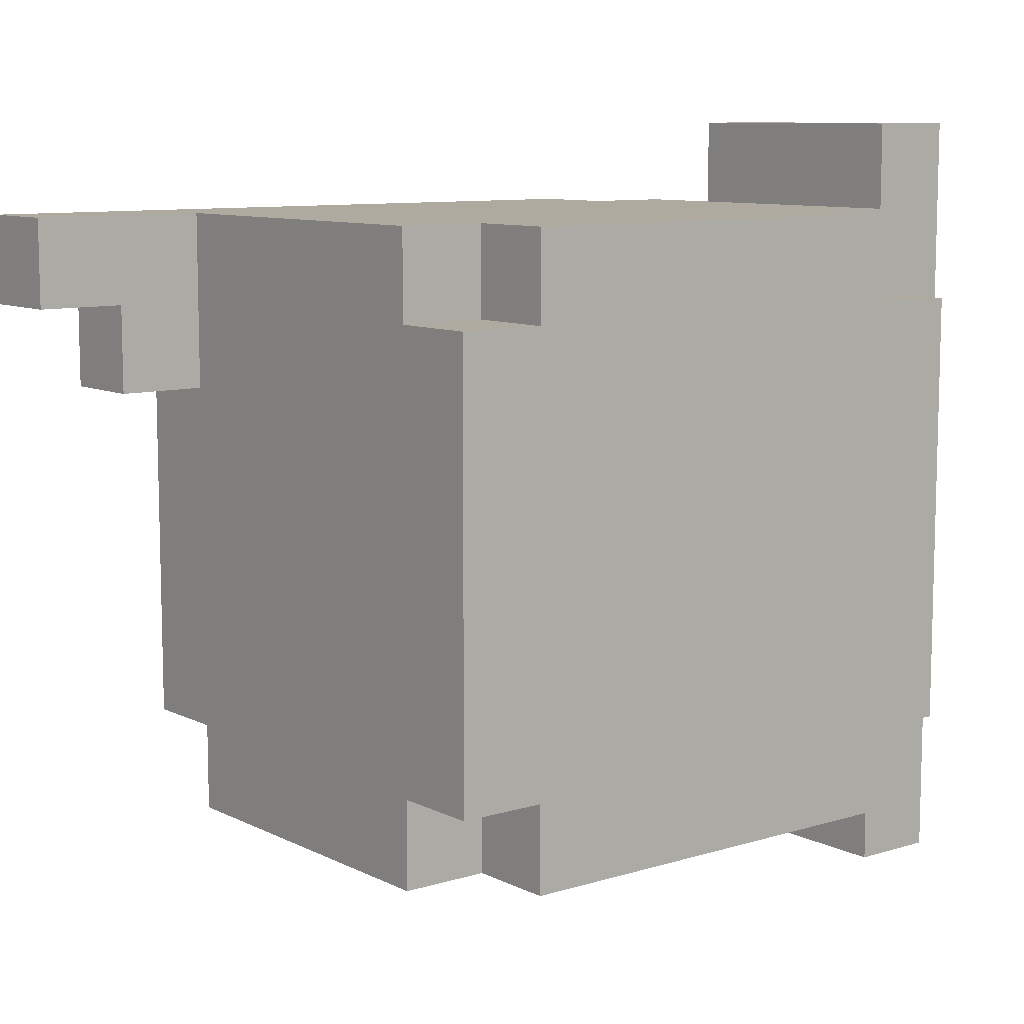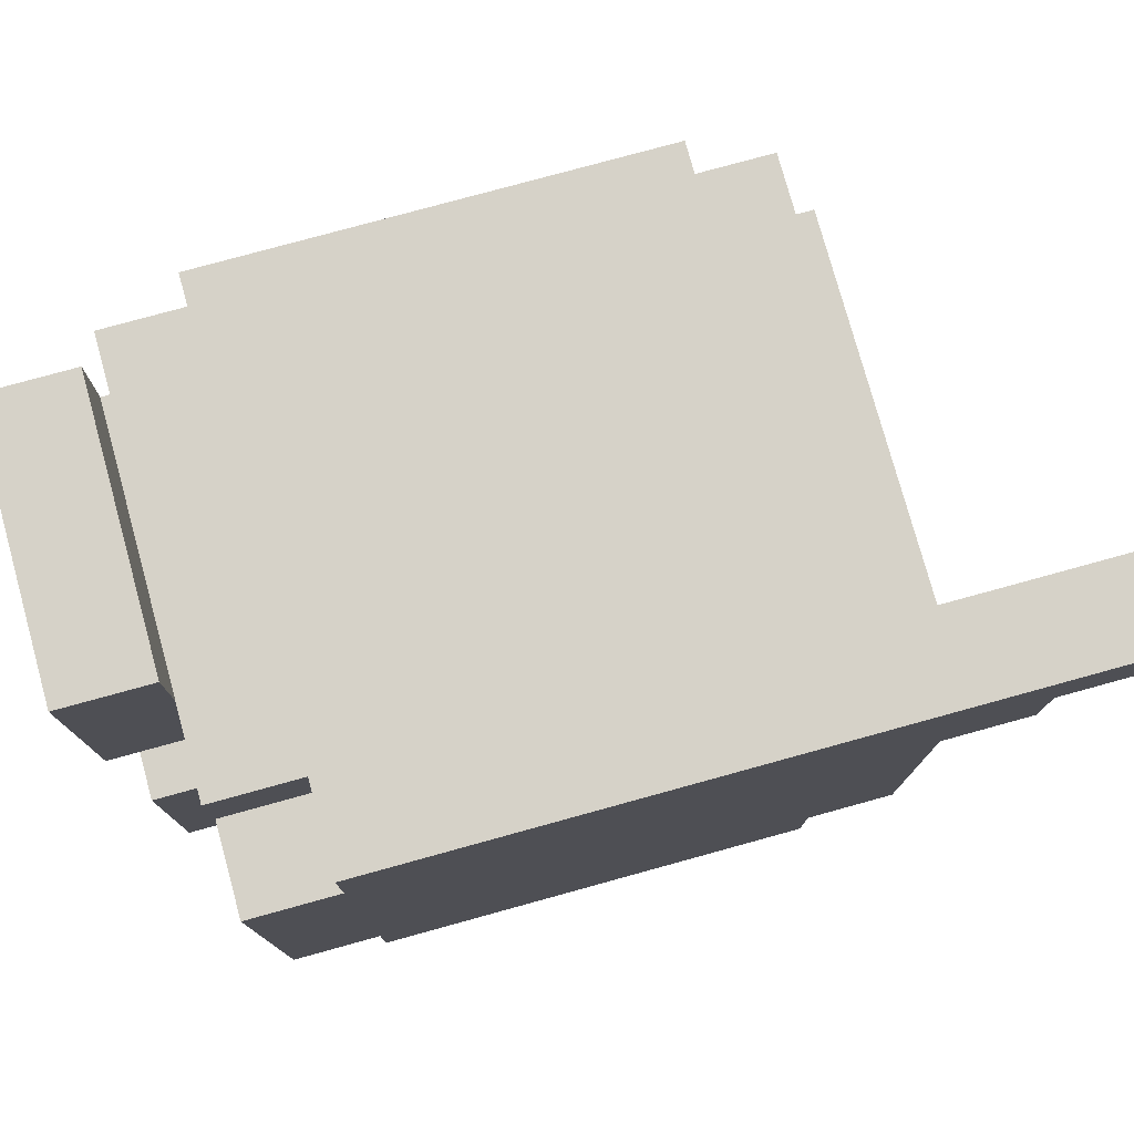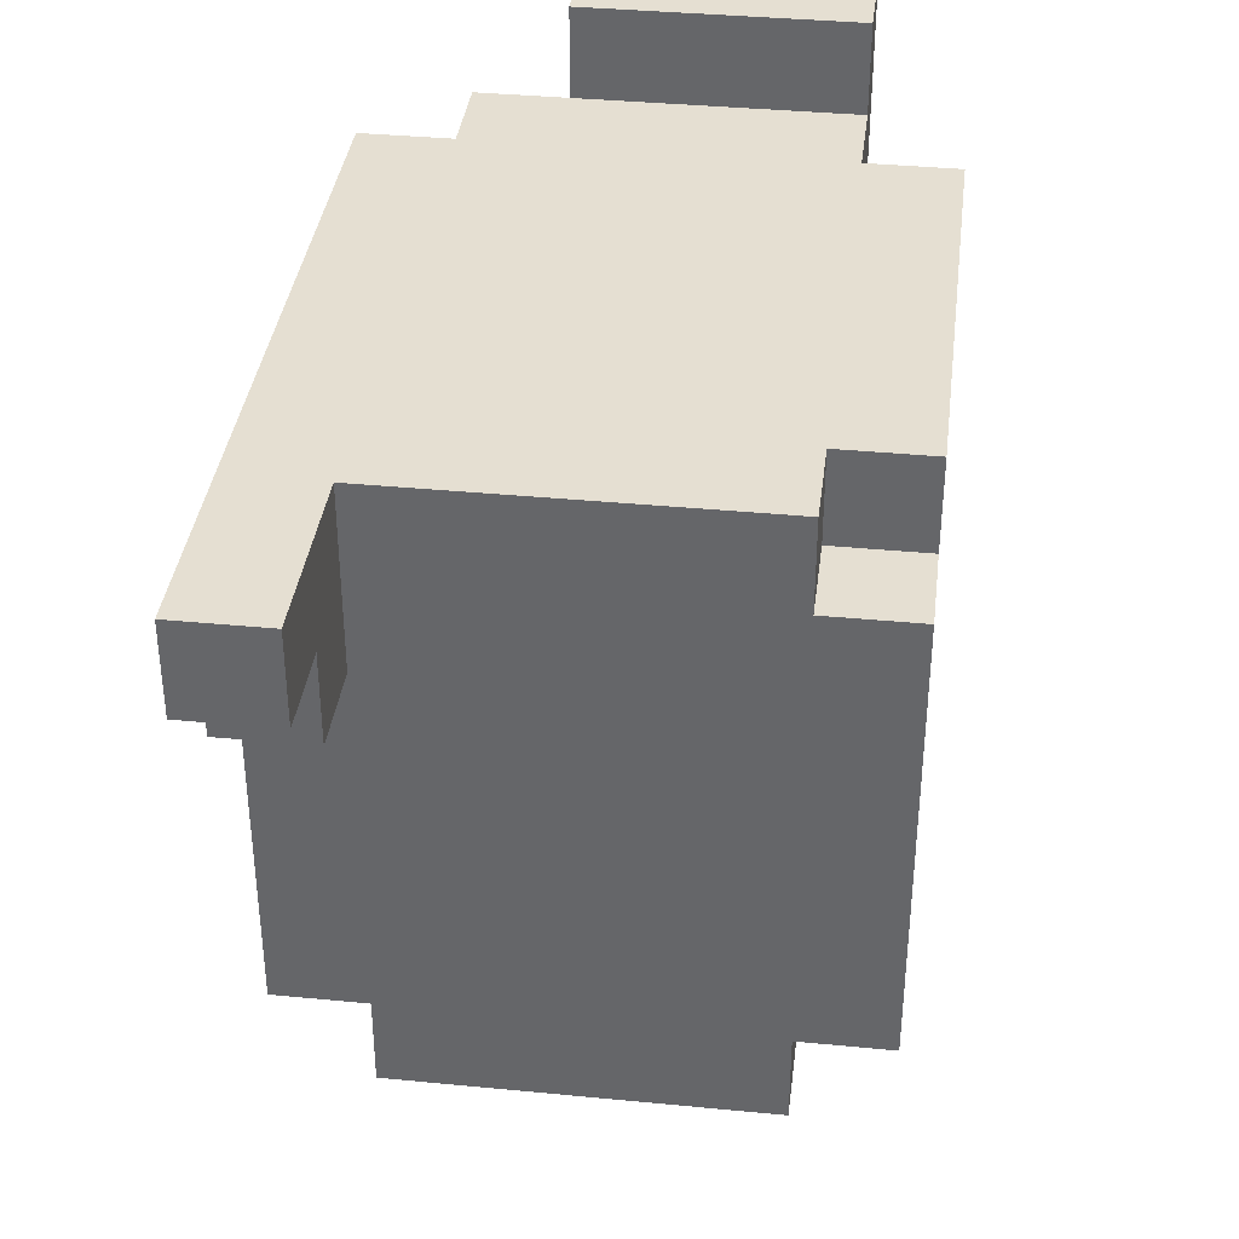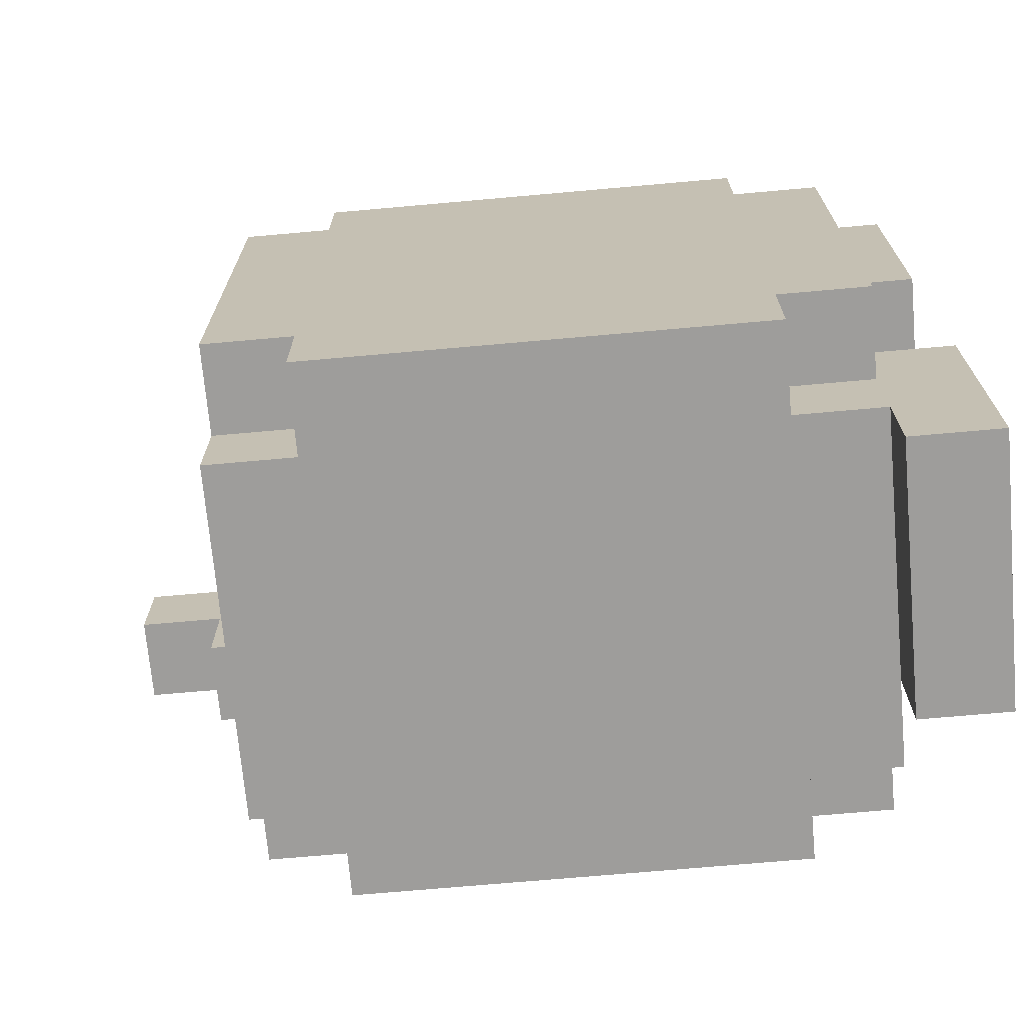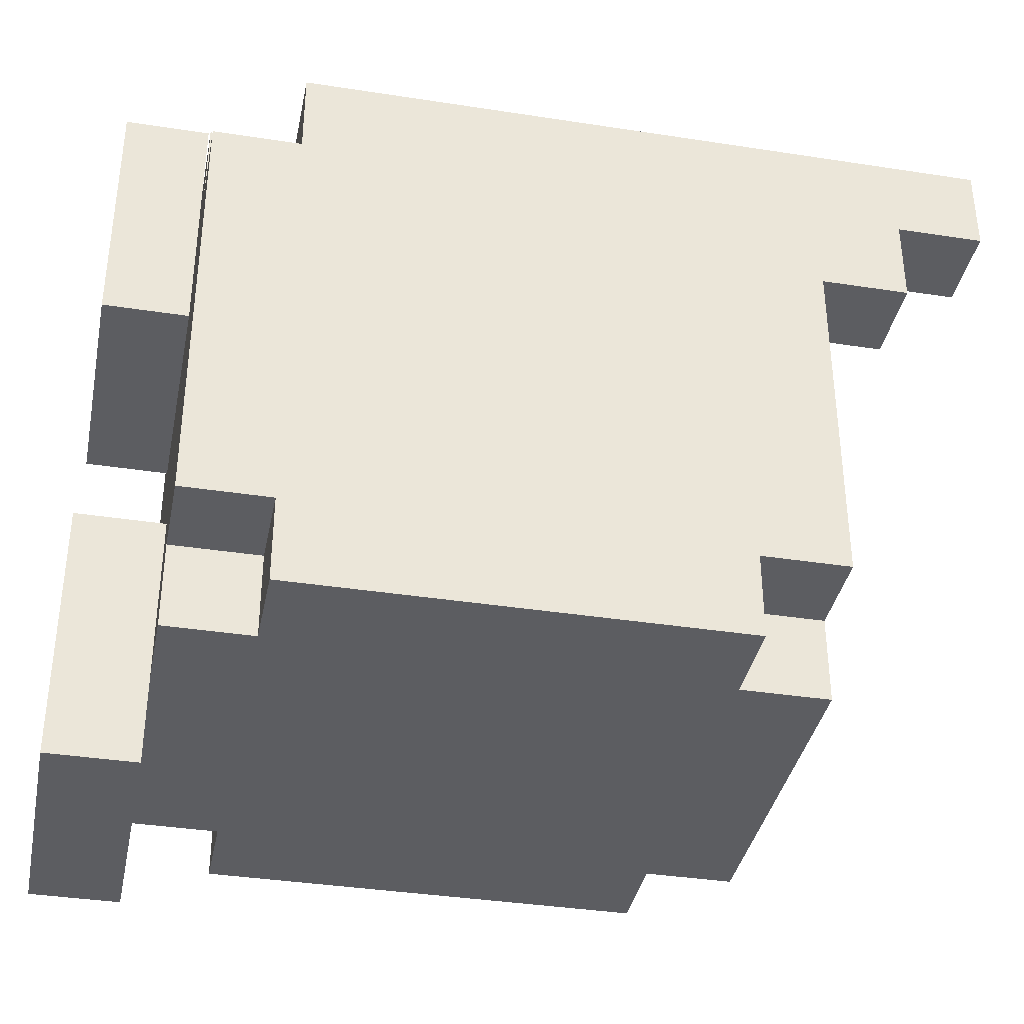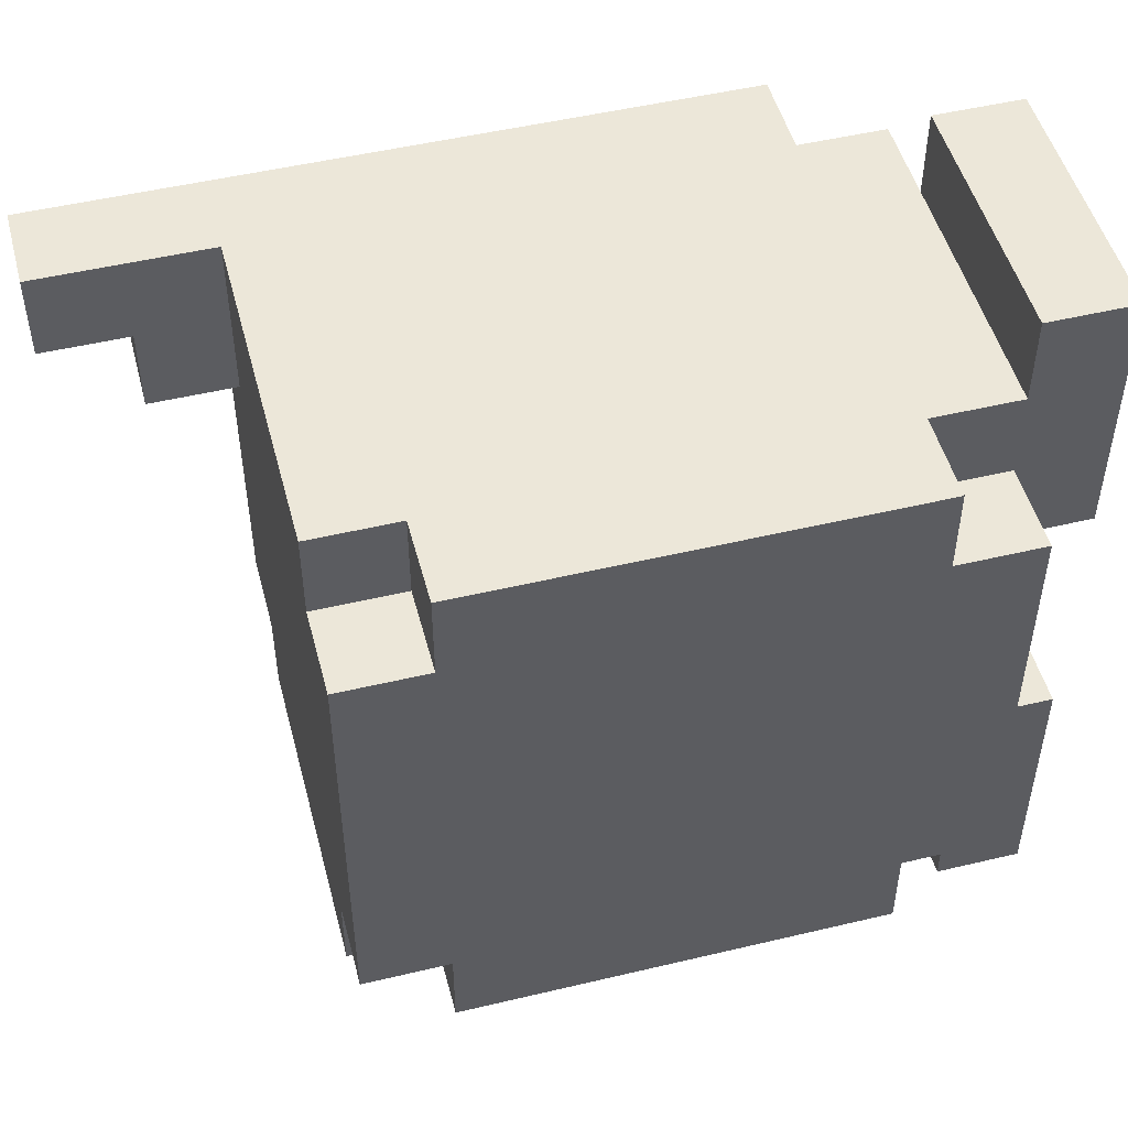
<metadata>
{"format":"obj","ext":"obj","renderer":"f3d","projection":"perspective","resolution":1024,"background":"white","views":[{"elev":9.4,"azim":-128.4,"up":"+Z"},{"elev":77.6,"azim":74.6,"up":"+Z"},{"elev":37.3,"azim":-172.9,"up":"+Z"},{"elev":-70.7,"azim":-84.9,"up":"+Z"},{"elev":-37.2,"azim":78.7,"up":"+Z"},{"elev":49.8,"azim":-104.7,"up":"+Z"}]}
</metadata>
<code>
o
v -0.4 0.1 0.3
v -0.4 0.1 -0.2
v -0.4 0.2 0.4
v -0.4 0.2 0.3
v -0.4 0.2 -0.2
v -0.4 0.2 -0.3
v -0.4 0.3 0.4
v -0.4 0.3 0.3
v -0.4 0.3 -0.2
v -0.4 0.3 -0.3
v -0.4 0.4 0.4
v -0.4 0.4 0.3
v -0.4 0.4 0.2
v -0.4 0.4 -0.1
v -0.4 0.4 -0.2
v -0.4 0.4 -0.3
v -0.4 0.5 0.3
v -0.4 0.5 0.2
v -0.4 0.5 -0.1
v -0.4 0.5 -0.2
v -0.4 0.6 0.3
v -0.4 0.6 0.2
v -0.4 0.6 -0.1
v -0.4 0.6 -0.2
v -0.4 0.7 0.4
v -0.4 0.7 0.3
v -0.4 0.7 -0.2
v -0.4 0.7 -0.3
v -0.4 0.8 0.3
v -0.4 0.8 -0.2
v -0.3 0 0.5
v -0.3 0 0.2
v -0.3 0 -0.1
v -0.3 0 -0.4
v -0.3 0.1 0.5
v -0.3 0.1 0.4
v -0.3 0.1 0.3
v -0.3 0.1 0.2
v -0.3 0.1 -0.1
v -0.3 0.1 -0.2
v -0.3 0.1 -0.3
v -0.3 0.1 -0.4
v -0.3 0.2 0.4
v -0.3 0.2 0.3
v -0.3 0.2 -0.2
v -0.3 0.2 -0.3
v -0.3 0.7 0.4
v -0.3 0.7 0.3
v -0.3 0.7 -0.2
v -0.3 0.7 -0.3
v -0.3 0.8 0.4
v -0.3 0.8 0.3
v -0.3 0.8 -0.2
v -0.3 0.8 -0.3
v 0.1 0.8 0.4
v 0.1 0.8 0.2
v 0.1 0.9 0.3
v 0.1 0.9 0.2
v 0.1 1 0.4
v 0.1 1 0.3
v 0 0 0.5
v 0 0 0.2
v 0 0 -0.1
v 0 0 -0.4
v 0 0.1 0.5
v 0 0.1 0.4
v 0 0.1 0.2
v 0 0.1 -0.1
v 0 0.1 -0.3
v 0 0.1 -0.4
v 0.1 0.1 0.4
v 0.1 0.1 0.3
v 0.1 0.1 -0.2
v 0.1 0.1 -0.3
v 0.1 0.2 0.4
v 0.1 0.2 0.3
v 0.1 0.2 -0.2
v 0.1 0.2 -0.3
v 0.1 0.7 -0.2
v 0.1 0.7 -0.3
v 0.1 0.8 -0.2
v 0.1 0.8 -0.3
v 0.2 0.1 0.3
v 0.2 0.1 -0.2
v 0.2 0.2 0.4
v 0.2 0.2 0.3
v 0.2 0.2 -0.2
v 0.2 0.2 -0.3
v 0.2 0.7 -0.2
v 0.2 0.7 -0.3
v 0.2 0.8 0.2
v 0.2 0.8 -0.2
v 0.2 0.9 0.3
v 0.2 0.9 0.2
v 0.2 1 0.4
v 0.2 1 0.3
v -0.3 0 0.5
v -0.3 0.1 0.5
v 0 0 0.5
v 0 0.1 0.5
v -0.4 0.2 0.4
v -0.4 0.3 0.4
v -0.4 0.4 0.4
v -0.4 0.7 0.4
v -0.3 0.1 0.4
v -0.3 0.2 0.4
v -0.3 0.3 0.4
v -0.3 0.4 0.4
v -0.3 0.7 0.4
v -0.3 0.8 0.4
v 0 0.1 0.4
v 0.1 0.1 0.4
v 0.1 0.2 0.4
v 0.1 0.8 0.4
v 0.1 1 0.4
v 0.2 0.2 0.4
v 0.2 1 0.4
v -0.4 0.1 0.3
v -0.4 0.2 0.3
v -0.4 0.7 0.3
v -0.4 0.8 0.3
v -0.3 0.1 0.3
v -0.3 0.2 0.3
v -0.3 0.7 0.3
v -0.3 0.8 0.3
v 0.1 0.1 0.3
v 0.1 0.2 0.3
v 0.2 0.1 0.3
v 0.2 0.2 0.3
v -0.3 0 -0.1
v -0.3 0.1 -0.1
v 0 0 -0.1
v 0 0.1 -0.1
v 0.1 0.9 0.3
v 0.1 1 0.3
v 0.2 0.9 0.3
v 0.2 1 0.3
v -0.3 0 0.2
v -0.3 0.1 0.2
v 0 0 0.2
v 0 0.1 0.2
v 0.1 0.8 0.2
v 0.1 0.9 0.2
v 0.2 0.8 0.2
v 0.2 0.9 0.2
v -0.4 0.1 -0.2
v -0.4 0.2 -0.2
v -0.4 0.7 -0.2
v -0.4 0.8 -0.2
v -0.3 0.1 -0.2
v -0.3 0.2 -0.2
v -0.3 0.7 -0.2
v -0.3 0.8 -0.2
v 0.1 0.1 -0.2
v 0.1 0.2 -0.2
v 0.1 0.7 -0.2
v 0.1 0.8 -0.2
v 0.2 0.1 -0.2
v 0.2 0.2 -0.2
v 0.2 0.7 -0.2
v 0.2 0.8 -0.2
v -0.4 0.2 -0.3
v -0.4 0.3 -0.3
v -0.4 0.4 -0.3
v -0.4 0.7 -0.3
v -0.3 0.1 -0.3
v -0.3 0.2 -0.3
v -0.3 0.3 -0.3
v -0.3 0.4 -0.3
v -0.3 0.7 -0.3
v -0.3 0.8 -0.3
v 0 0.1 -0.3
v 0.1 0.1 -0.3
v 0.1 0.2 -0.3
v 0.1 0.7 -0.3
v 0.1 0.8 -0.3
v 0.2 0.2 -0.3
v 0.2 0.7 -0.3
v -0.3 0 -0.4
v -0.3 0.1 -0.4
v 0 0 -0.4
v 0 0.1 -0.4
v -0.3 0 0.5
v 0 0 0.5
v -0.3 0 0.2
v 0 0 0.2
v -0.3 0 -0.1
v 0 0 -0.1
v -0.3 0 -0.4
v 0 0 -0.4
v 0 0.1 0.4
v 0.1 0.1 0.4
v -0.4 0.1 0.3
v -0.3 0.1 0.3
v 0.1 0.1 0.3
v 0.2 0.1 0.3
v -0.3 0.1 0.2
v 0 0.1 0.2
v -0.3 0.1 -0.1
v 0 0.1 -0.1
v -0.4 0.1 -0.2
v -0.3 0.1 -0.2
v 0.1 0.1 -0.2
v 0.2 0.1 -0.2
v 0 0.1 -0.3
v 0.1 0.1 -0.3
v -0.4 0.2 0.4
v -0.3 0.2 0.4
v 0.1 0.2 0.4
v 0.2 0.2 0.4
v -0.4 0.2 0.3
v -0.3 0.2 0.3
v 0.1 0.2 0.3
v 0.2 0.2 0.3
v -0.4 0.2 -0.2
v -0.3 0.2 -0.2
v 0.1 0.2 -0.2
v 0.2 0.2 -0.2
v -0.4 0.2 -0.3
v -0.3 0.2 -0.3
v 0.1 0.2 -0.3
v 0.2 0.2 -0.3
v -0.3 0.1 0.5
v 0 0.1 0.5
v -0.3 0.1 0.4
v 0 0.1 0.4
v -0.3 0.1 -0.3
v 0 0.1 -0.3
v -0.3 0.1 -0.4
v 0 0.1 -0.4
v -0.4 0.7 0.4
v -0.3 0.7 0.4
v -0.4 0.7 0.3
v -0.3 0.7 0.3
v -0.4 0.7 -0.2
v -0.3 0.7 -0.2
v 0.1 0.7 -0.2
v 0.2 0.7 -0.2
v -0.4 0.7 -0.3
v -0.3 0.7 -0.3
v 0.1 0.7 -0.3
v 0.2 0.7 -0.3
v -0.3 0.8 0.4
v 0.1 0.8 0.4
v -0.4 0.8 0.3
v -0.3 0.8 0.3
v 0.1 0.8 0.2
v 0.2 0.8 0.2
v -0.4 0.8 -0.2
v -0.3 0.8 -0.2
v 0.1 0.8 -0.2
v 0.2 0.8 -0.2
v -0.3 0.8 -0.3
v 0.1 0.8 -0.3
v 0.1 0.9 0.3
v 0.2 0.9 0.3
v 0.1 0.9 0.2
v 0.2 0.9 0.2
v 0.1 1 0.4
v 0.2 1 0.4
v 0.1 1 0.3
v 0.2 1 0.3
f 4 2 1
f 5 2 4
f 7 4 3
f 7 6 5
f 7 5 4
f 8 6 7
f 9 6 8
f 10 6 9
f 11 8 7
f 12 9 8
f 12 8 11
f 13 9 12
f 14 9 13
f 15 10 9
f 15 9 14
f 16 10 15
f 17 12 11
f 17 13 12
f 18 14 13
f 18 13 17
f 19 15 14
f 19 14 18
f 20 16 15
f 20 15 19
f 21 17 11
f 21 18 17
f 22 19 18
f 22 18 21
f 23 20 19
f 23 19 22
f 24 16 20
f 24 20 23
f 25 23 22
f 25 21 11
f 25 24 23
f 25 22 21
f 26 24 25
f 27 16 24
f 27 24 26
f 28 16 27
f 29 27 26
f 30 27 29
f 35 32 31
f 36 32 35
f 37 32 36
f 38 32 37
f 39 34 33
f 40 34 39
f 41 34 40
f 42 34 41
f 43 37 36
f 44 37 43
f 45 41 40
f 46 41 45
f 51 48 47
f 52 48 51
f 53 50 49
f 54 50 53
f 57 56 55
f 58 56 57
f 59 57 55
f 60 57 59
f 61 62 65
f 65 62 66
f 66 62 67
f 63 64 68
f 68 64 69
f 69 64 70
f 71 72 75
f 75 72 76
f 73 74 77
f 77 74 78
f 79 80 81
f 81 80 82
f 83 84 86
f 86 84 87
f 85 86 89
f 87 88 89
f 86 87 89
f 89 88 90
f 85 89 91
f 91 89 92
f 85 91 93
f 93 91 94
f 85 93 95
f 95 93 96
f 99 98 97
f 100 98 99
f 106 102 101
f 107 103 102
f 107 102 106
f 108 104 103
f 108 103 107
f 109 104 108
f 111 107 106
f 111 110 109
f 111 109 108
f 111 108 107
f 111 106 105
f 112 110 111
f 113 110 112
f 114 110 113
f 116 115 114
f 116 114 113
f 117 115 116
f 122 119 118
f 123 119 122
f 124 121 120
f 125 121 124
f 128 127 126
f 129 127 128
f 132 131 130
f 133 131 132
f 134 135 136
f 136 135 137
f 138 139 140
f 140 139 141
f 142 143 144
f 144 143 145
f 146 147 150
f 150 147 151
f 148 149 152
f 152 149 153
f 154 155 158
f 158 155 159
f 156 157 160
f 160 157 161
f 162 163 167
f 163 164 168
f 167 163 168
f 164 165 169
f 168 164 169
f 169 165 170
f 167 168 172
f 170 171 172
f 169 170 172
f 168 169 172
f 166 167 172
f 172 171 173
f 173 171 174
f 174 171 175
f 175 171 176
f 174 175 177
f 177 175 178
f 179 180 181
f 181 180 182
f 185 184 183
f 186 184 185
f 189 188 187
f 190 188 189
f 195 192 191
f 197 194 193
f 198 196 195
f 198 195 191
f 199 197 193
f 199 198 197
f 200 196 198
f 200 198 199
f 201 199 193
f 202 199 201
f 203 196 200
f 204 196 203
f 205 203 200
f 206 203 205
f 211 208 207
f 212 208 211
f 213 210 209
f 214 210 213
f 219 216 215
f 220 216 219
f 221 218 217
f 222 218 221
f 223 224 225
f 225 224 226
f 227 228 229
f 229 228 230
f 231 232 233
f 233 232 234
f 235 236 239
f 239 236 240
f 237 238 241
f 241 238 242
f 243 244 246
f 246 244 247
f 245 246 247
f 245 247 249
f 247 248 249
f 249 248 250
f 250 248 251
f 251 248 252
f 250 251 253
f 253 251 254
f 255 256 257
f 257 256 258
f 259 260 261
f 261 260 262

</code>
